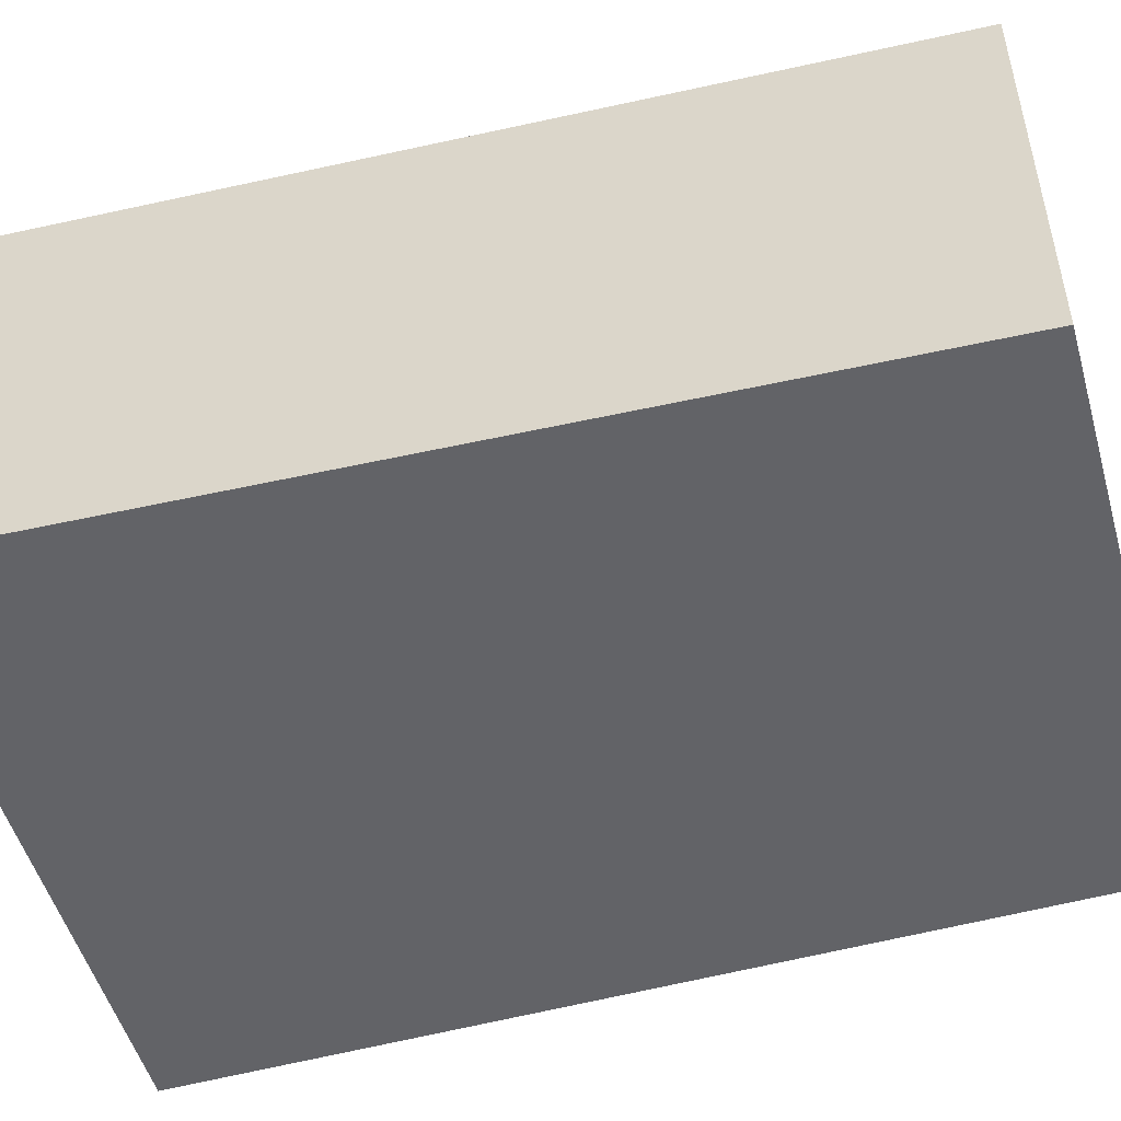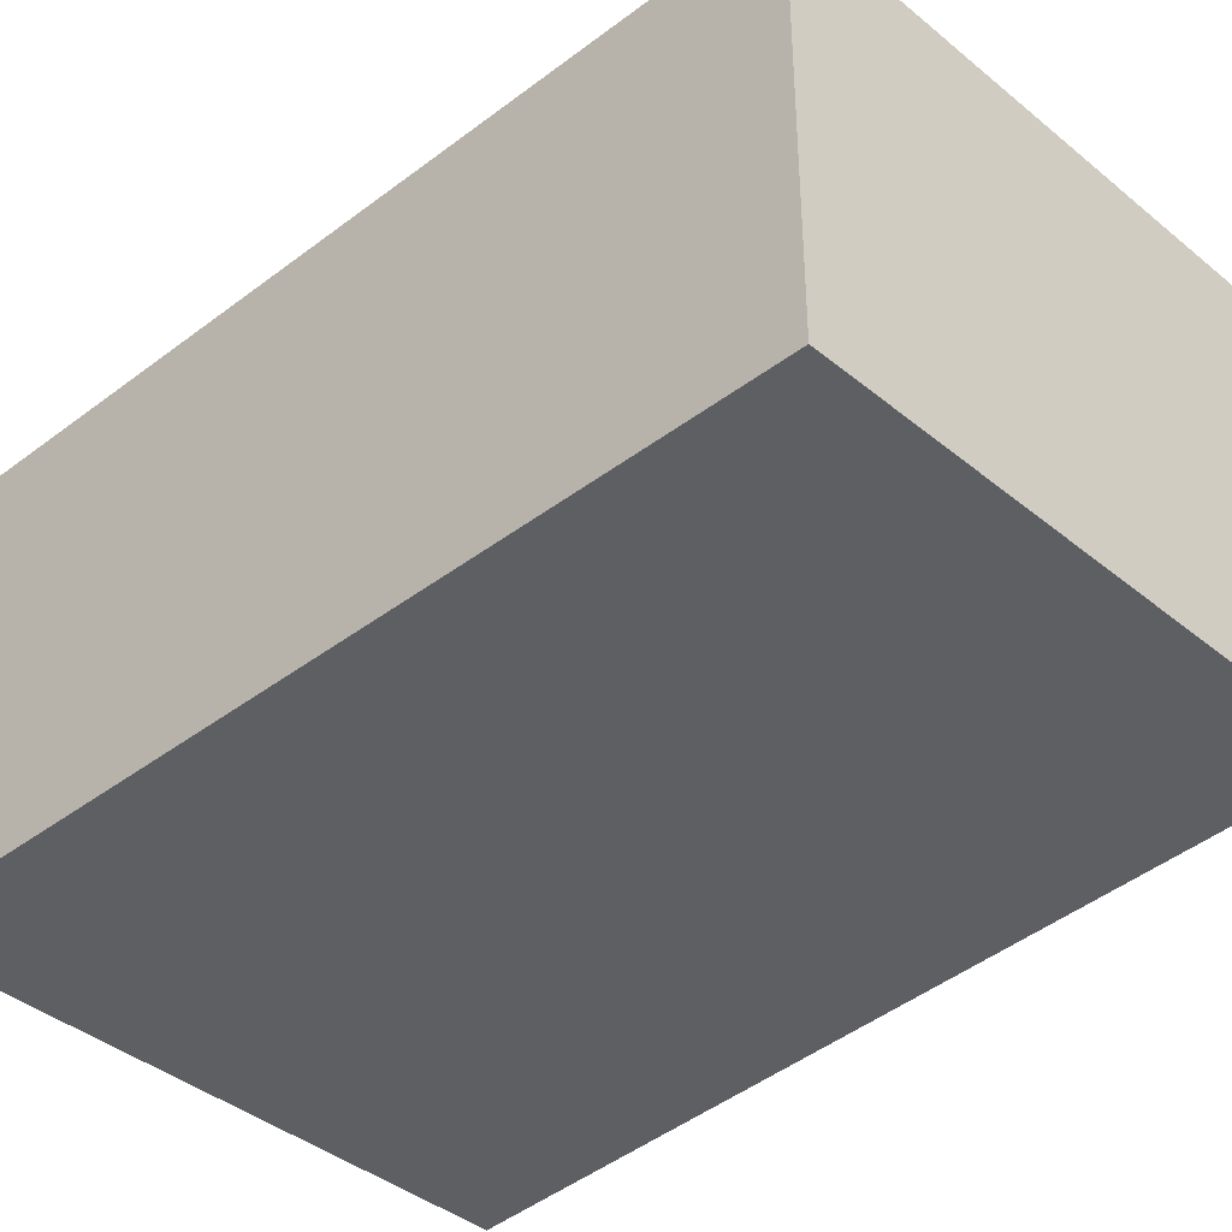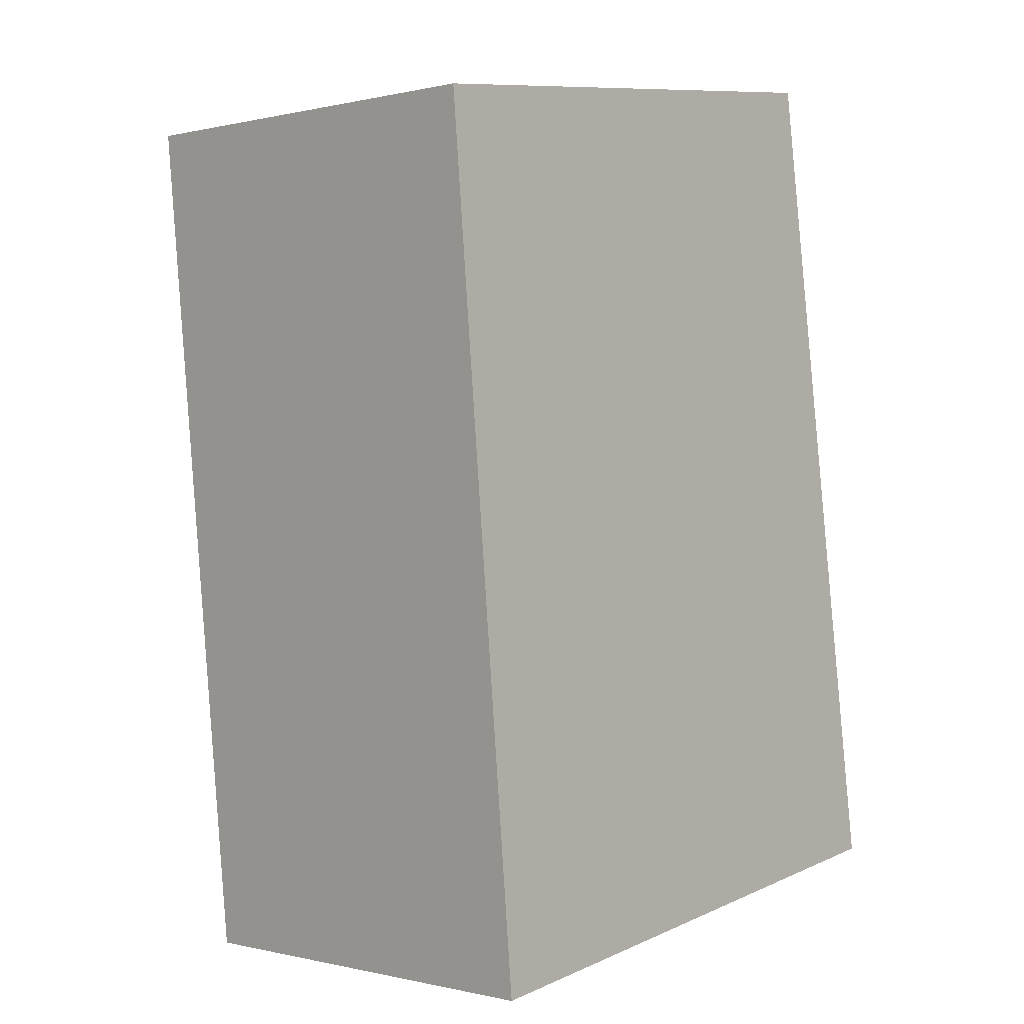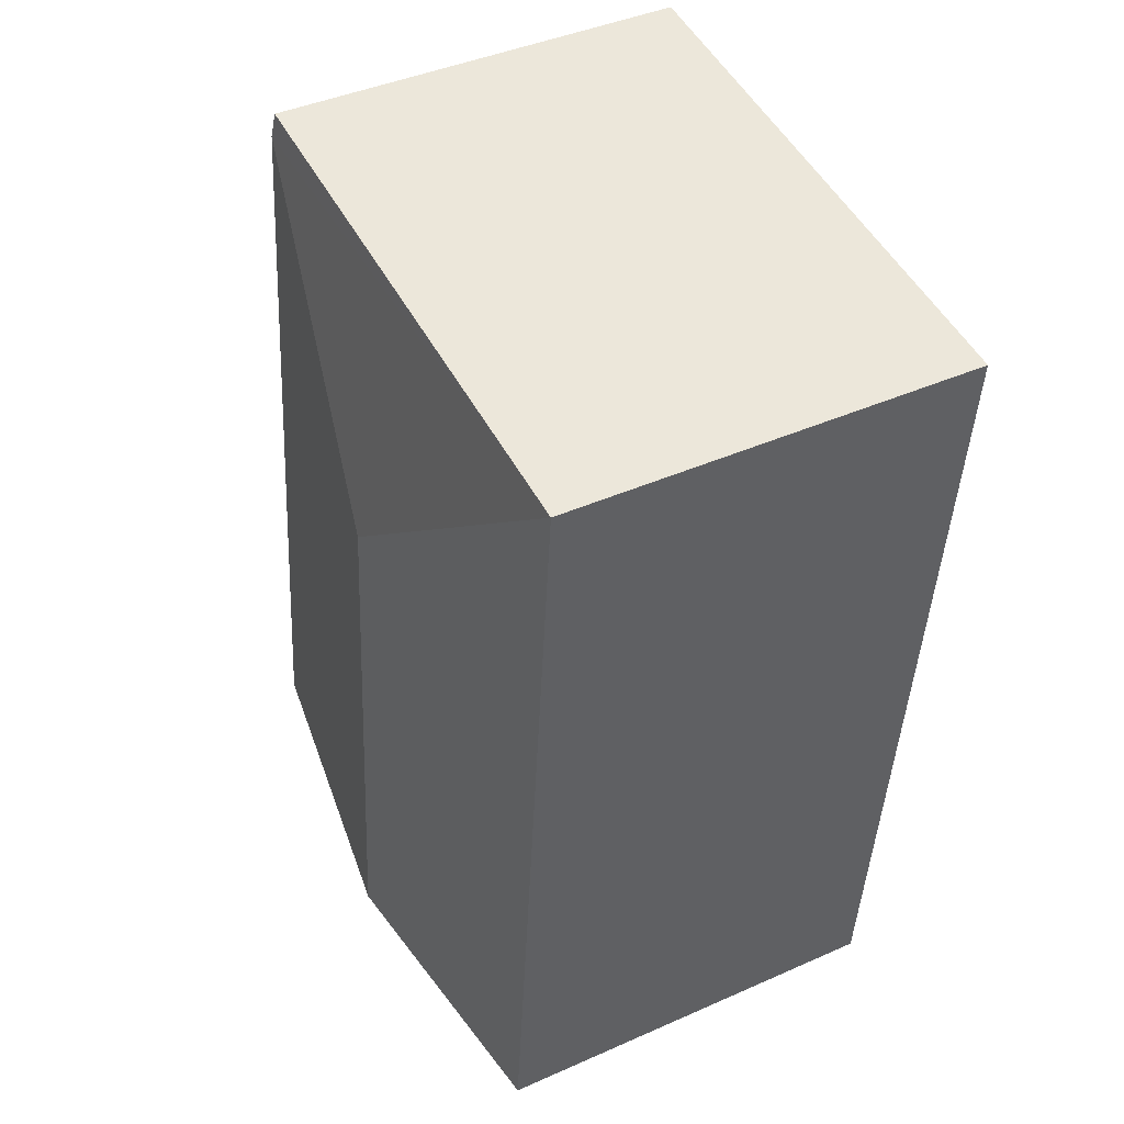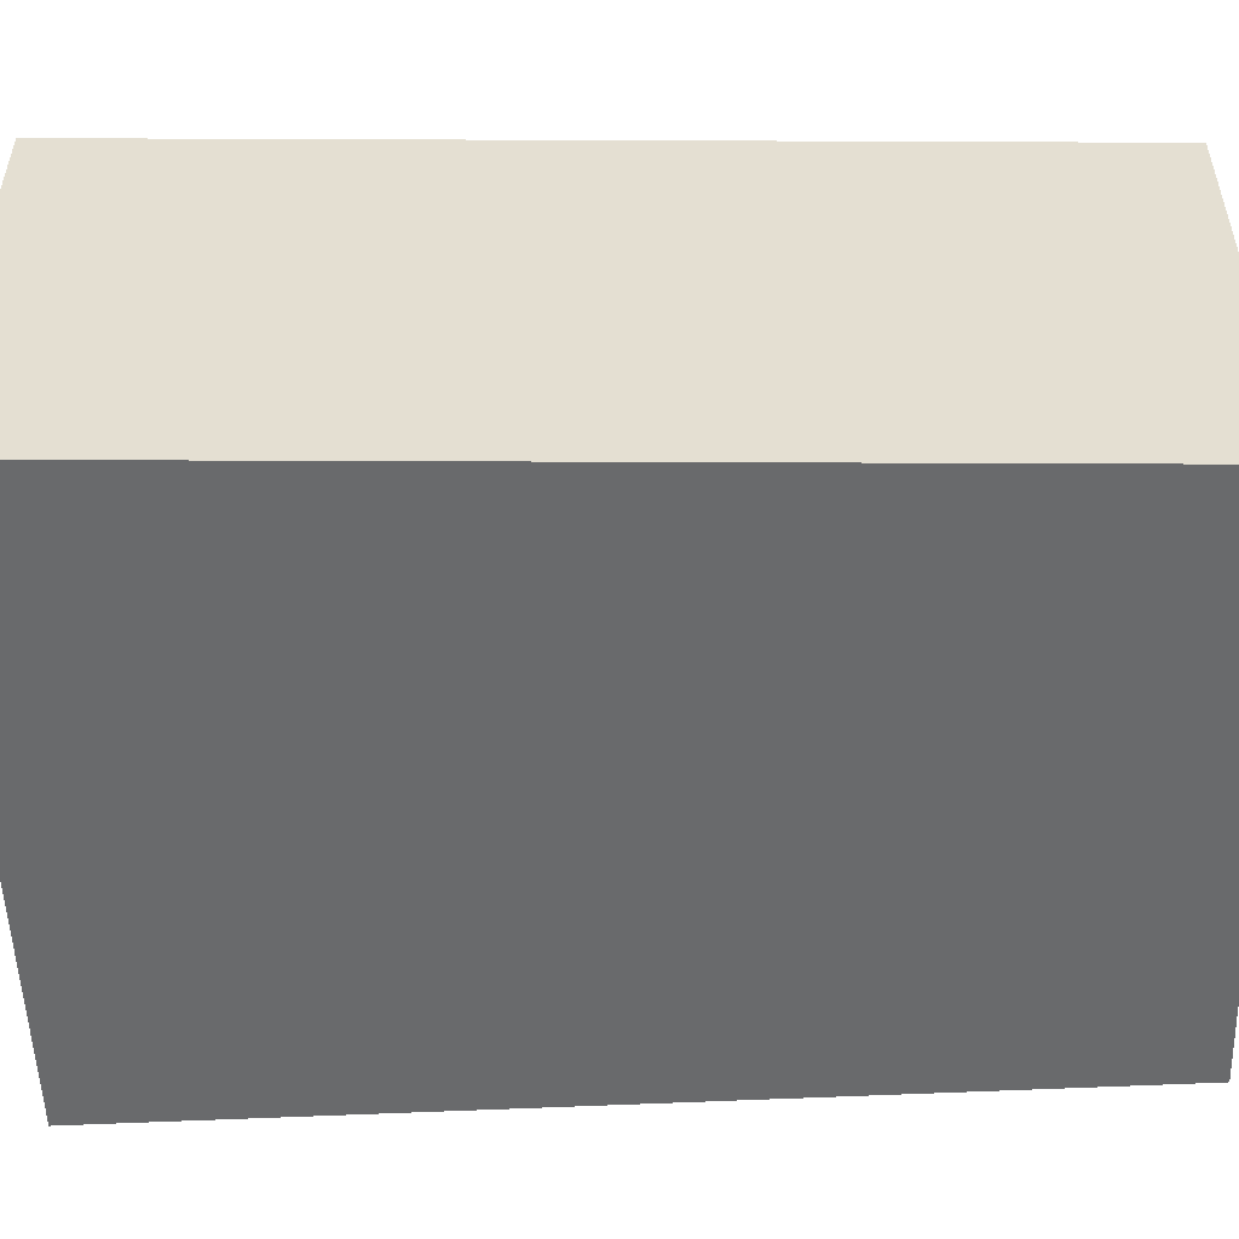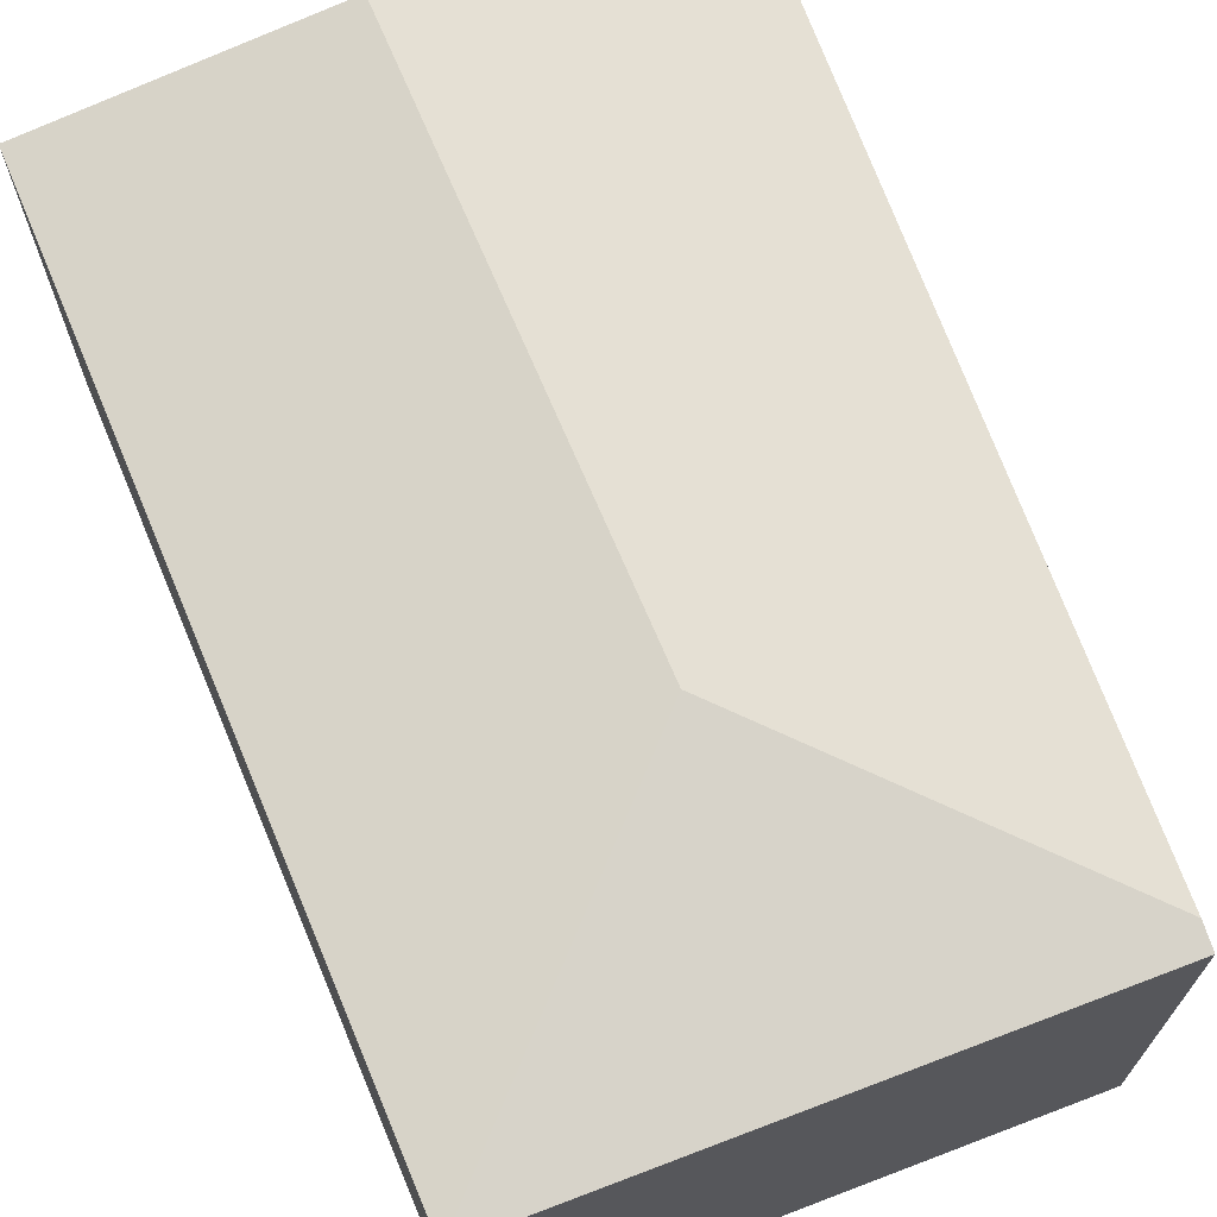
<metadata>
{"format":"obj","ext":"obj","renderer":"f3d","projection":"perspective","resolution":1024,"background":"white","views":[{"elev":-51.0,"azim":-81.7,"up":"+Y"},{"elev":-40.6,"azim":-52.5,"up":"+Y"},{"elev":-0.0,"azim":-48.0,"up":"+Z"},{"elev":42.4,"azim":-117.9,"up":"+Z"},{"elev":-52.9,"azim":-95.6,"up":"+Y"},{"elev":69.5,"azim":-28.2,"up":"+Y"}]}
</metadata>
<code>
v  4.791 3.691 0.395
v  0 3.658 2.24e-16
v  4.758 3.659 0.613
v  2.731 4.021 -2.185
v  5.803 3.644 -6.941
v  5.645 3.644 -5.252
v  5.898 3.63 -6.929
v  5.37 3.659 -3.434
v  5.228 3.667 -2.496
v  5.228 3.727 -7.016
v  3.208 4.021 -7.28
v  0.321 3.658 -3.434
v  0.712 3.658 -7.606
v  4.758 -3.754e-17 0.613
v  4.791 -2.419e-17 0.395
v  5.228 1.528e-16 -2.496
v  5.37 2.103e-16 -3.434
v  5.645 3.216e-16 -5.252
v  5.898 4.243e-16 -6.929
v  0.712 4.657e-16 -7.606
v  3.208 4.458e-16 -7.28
v  5.803 4.25e-16 -6.941
v  5.228 4.296e-16 -7.016
v  0.321 2.103e-16 -3.434
v  0 0 0
g defaultobject
f 1 2 3
f 2 1 4
f 5 6 7
f 6 5 8
f 8 5 9
f 9 5 1
f 1 5 10
f 1 10 4
f 4 10 11
f 12 11 13
f 11 12 4
f 4 12 2
f 14 1 3
f 1 14 9
f 9 14 8
f 8 14 15
f 8 15 16
f 8 16 6
f 6 16 7
f 7 16 17
f 7 17 18
f 7 18 19
f 19 5 7
f 5 19 10
f 10 19 11
f 11 19 13
f 13 19 20
f 20 19 21
f 21 19 22
f 21 22 23
f 20 12 13
f 12 20 24
f 12 24 2
f 2 24 25
f 2 14 3
f 14 2 25
f 18 22 19
f 22 18 23
f 23 18 21
f 21 18 20
f 20 18 24
f 24 18 17
f 24 17 16
f 24 16 25
f 25 16 15
f 25 15 14

</code>
